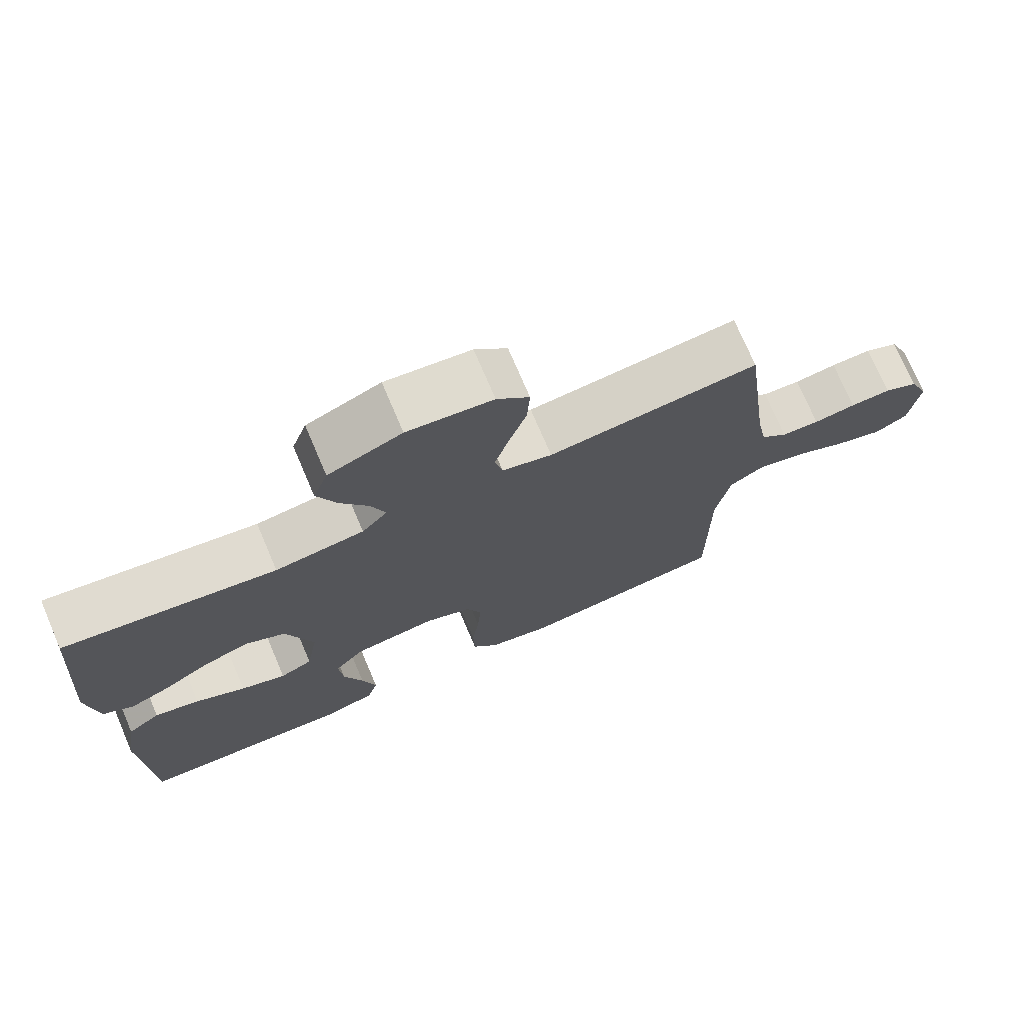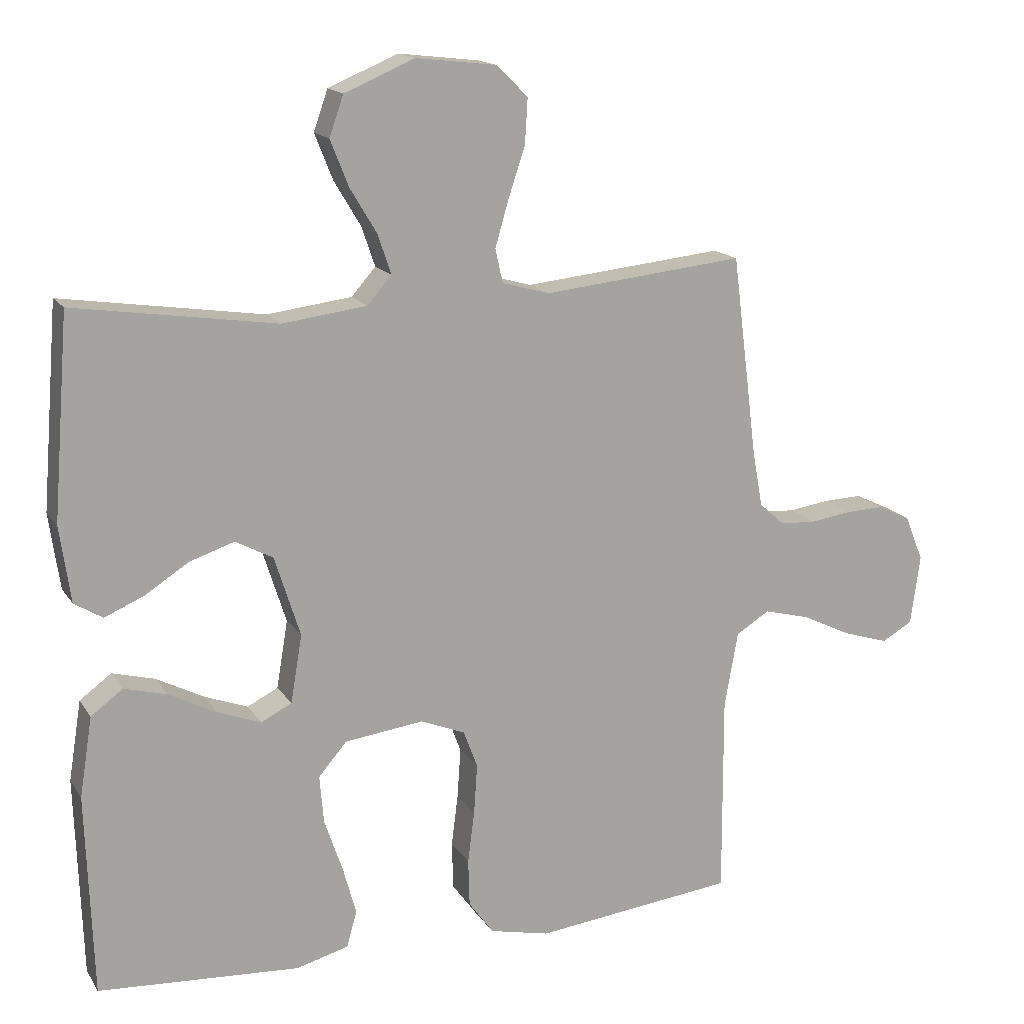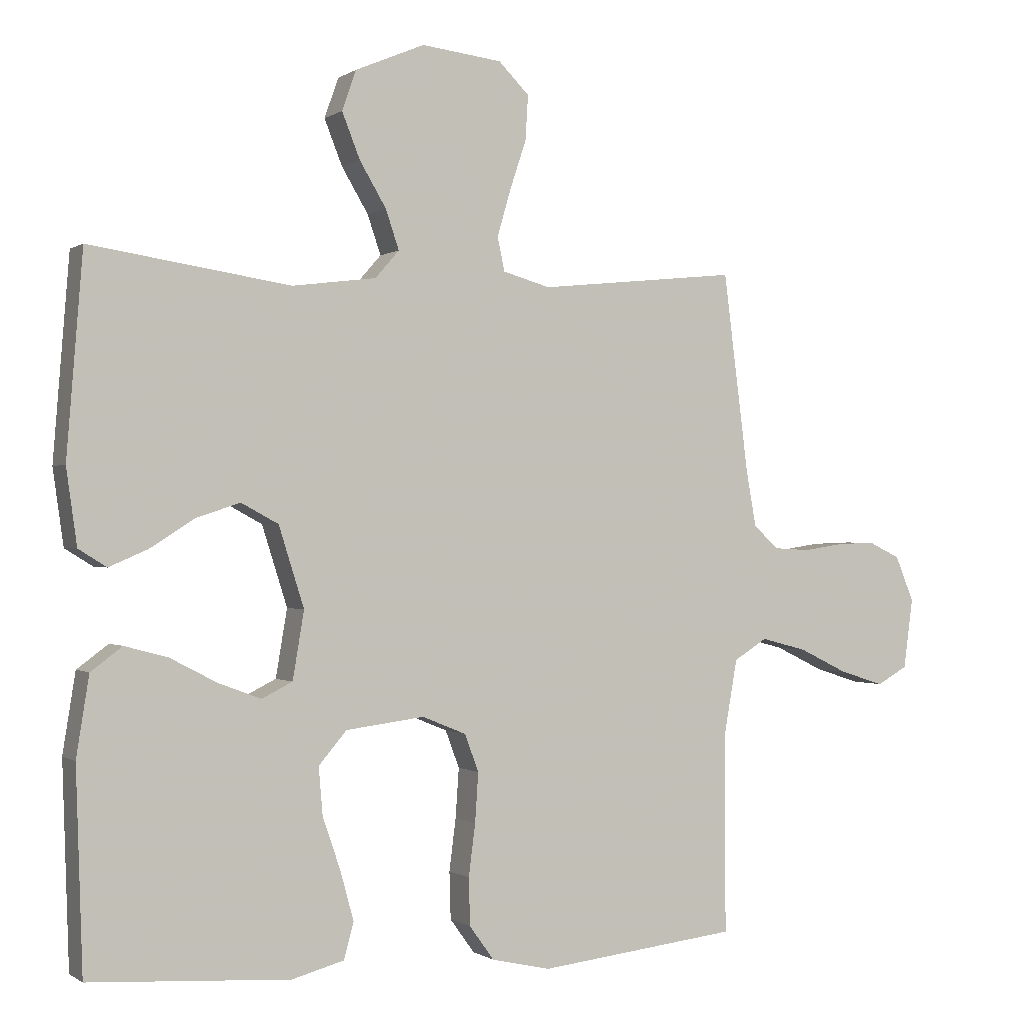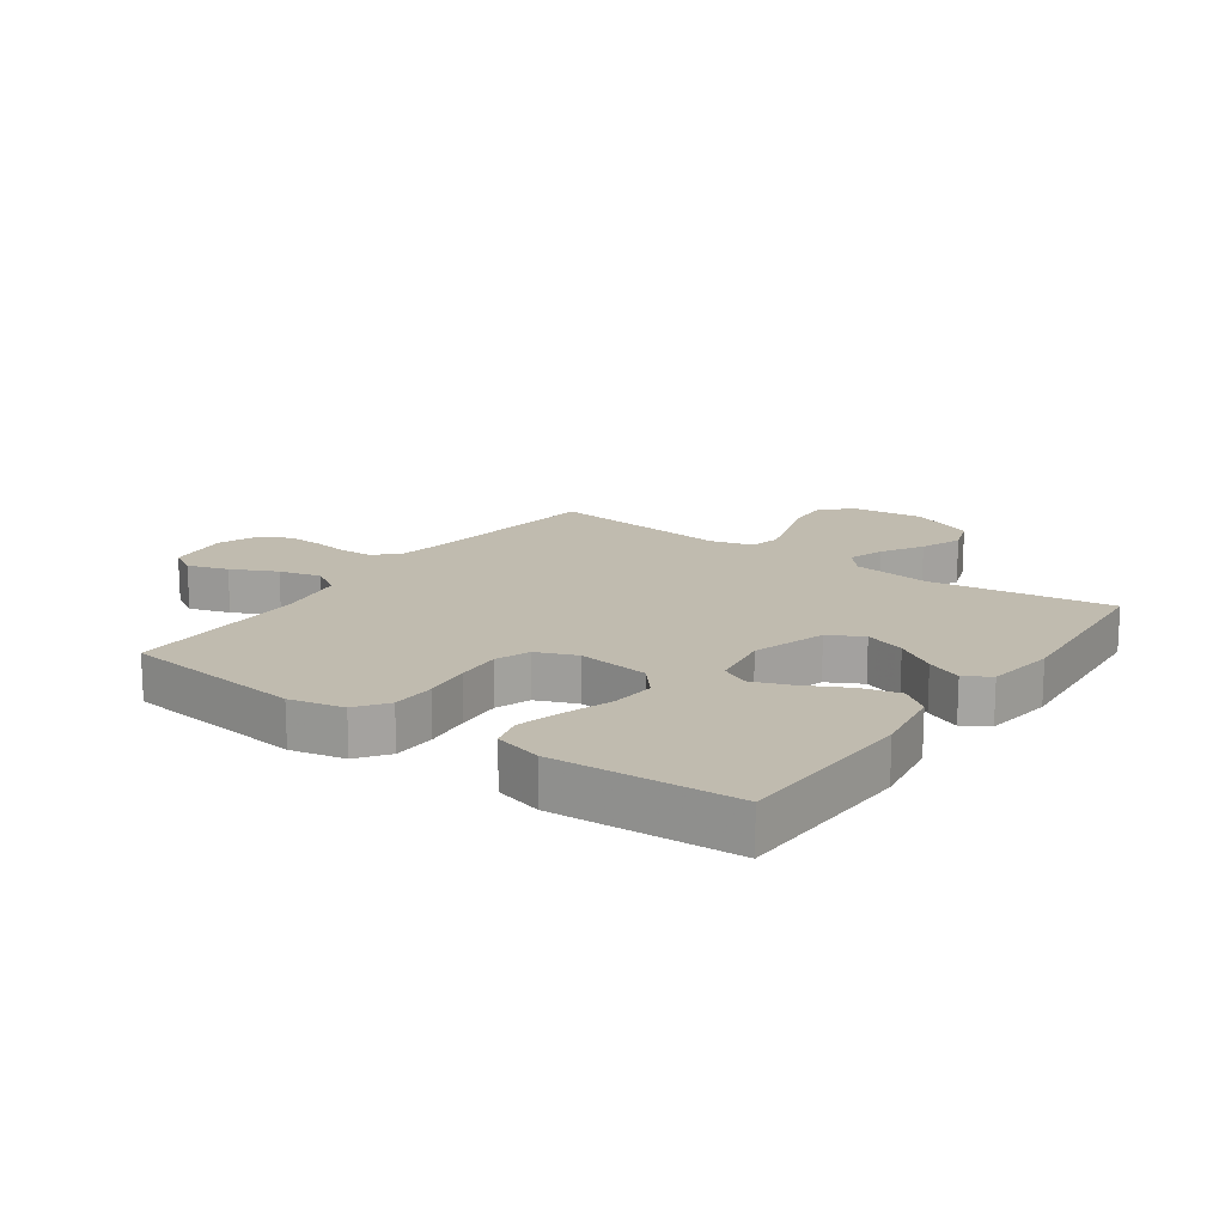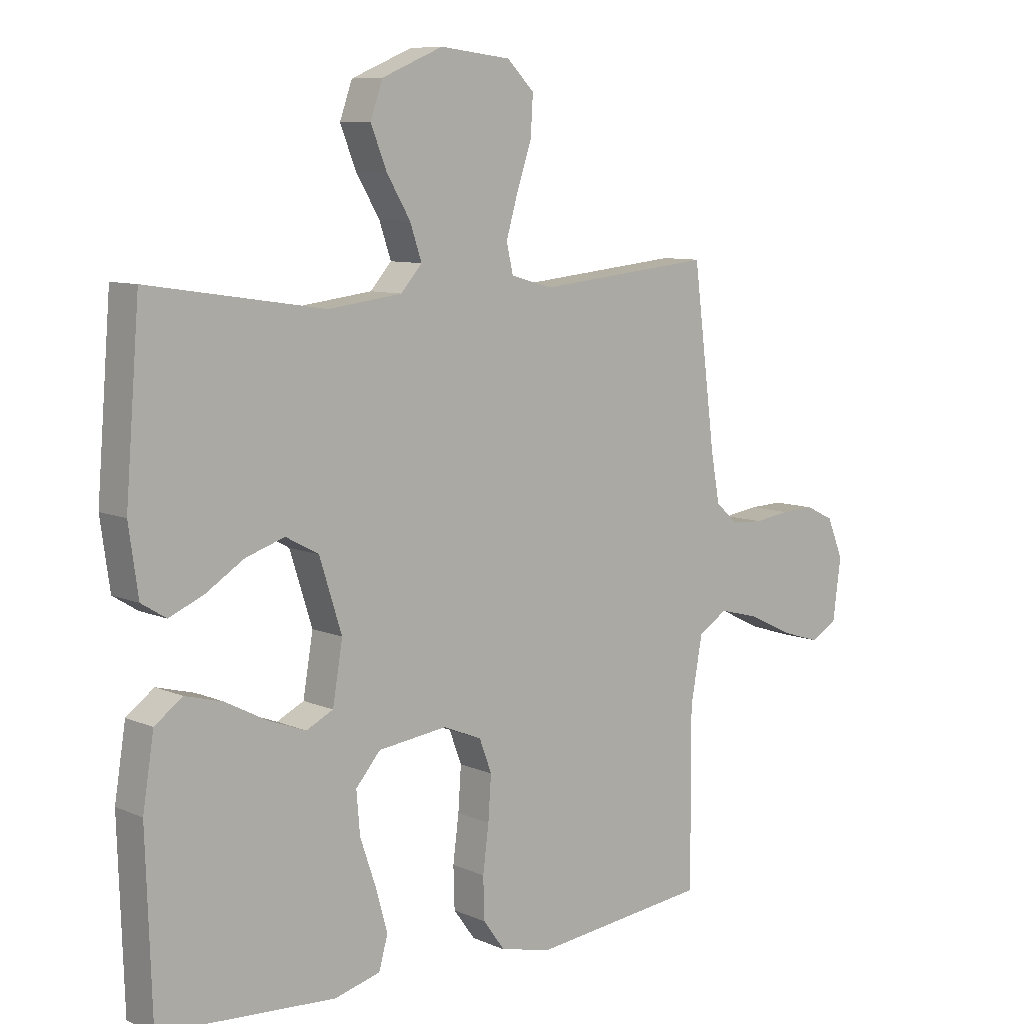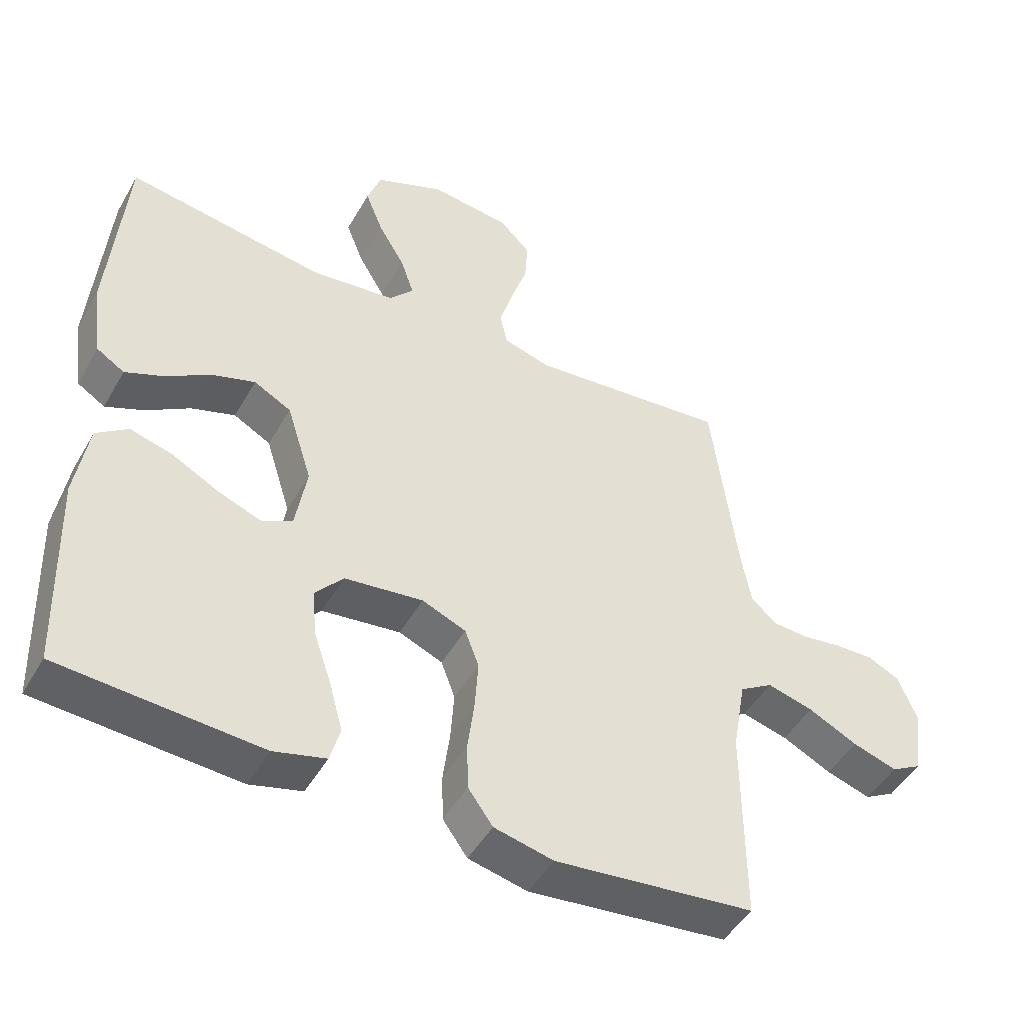
<metadata>
{"format":"obj","ext":"obj","renderer":"f3d","projection":"perspective","resolution":1024,"background":"white","views":[{"elev":73.9,"azim":-23.1,"up":"+Z"},{"elev":15.8,"azim":-22.0,"up":"+Z"},{"elev":-0.3,"azim":-25.1,"up":"+Z"},{"elev":16.2,"azim":-144.5,"up":"+Y"},{"elev":8.5,"azim":-40.4,"up":"+Z"},{"elev":-47.6,"azim":-28.6,"up":"+Z"}]}
</metadata>
<code>
v -0.5 0.07 -0.5
v -0.51 0.07 -0.2
v -0.491 0.07 -0.081
v -0.444 0.07 -0.046
v -0.38 0.07 -0.063
v -0.309 0.07 -0.1
v -0.245 0.07 -0.124
v -0.199 0.07 -0.101
v -0.182 0.07 0
v -0.22 0.07 0.12
v -0.276 0.07 0.15
v -0.342 0.07 0.128
v -0.408 0.07 0.086
v -0.466 0.07 0.061
v -0.508 0.07 0.087
v -0.524 0.07 0.2
v -0.5 0.07 0.5
v -0.2 0.07 0.455
v -0.074 0.07 0.471
v -0.038 0.07 0.512
v -0.058 0.07 0.571
v -0.098 0.07 0.638
v -0.125 0.07 0.706
v -0.104 0.07 0.766
v 0 0.07 0.81
v 0.121 0.07 0.796
v 0.167 0.07 0.75
v 0.163 0.07 0.683
v 0.138 0.07 0.608
v 0.118 0.07 0.539
v 0.129 0.07 0.489
v 0.2 0.07 0.469
v 0.5 0.07 0.5
v 0.538 0.07 0.2
v 0.553 0.07 0.117
v 0.591 0.07 0.083
v 0.645 0.07 0.08
v 0.705 0.07 0.089
v 0.763 0.07 0.091
v 0.811 0.07 0.068
v 0.839 0.07 0
v 0.825 0.07 -0.105
v 0.779 0.07 -0.131
v 0.712 0.07 -0.11
v 0.638 0.07 -0.074
v 0.569 0.07 -0.056
v 0.519 0.07 -0.087
v 0.499 0.07 -0.2
v 0.5 0.07 -0.5
v 0.2 0.07 -0.534
v 0.111 0.07 -0.514
v 0.074 0.07 -0.463
v 0.072 0.07 -0.392
v 0.082 0.07 -0.314
v 0.087 0.07 -0.24
v 0.066 0.07 -0.184
v 0 0.07 -0.157
v -0.118 0.07 -0.172
v -0.16 0.07 -0.221
v -0.154 0.07 -0.292
v -0.127 0.07 -0.371
v -0.107 0.07 -0.444
v -0.122 0.07 -0.498
v -0.2 0.07 -0.519
v -0.5 0 -0.5
v -0.51 0 -0.2
v -0.491 0 -0.081
v -0.444 0 -0.046
v -0.38 0 -0.063
v -0.309 0 -0.1
v -0.245 0 -0.124
v -0.199 0 -0.101
v -0.182 0 0
v -0.22 0 0.12
v -0.276 0 0.15
v -0.342 0 0.128
v -0.408 0 0.086
v -0.466 0 0.061
v -0.508 0 0.087
v -0.524 0 0.2
v -0.5 0 0.5
v -0.2 0 0.455
v -0.074 0 0.471
v -0.038 0 0.512
v -0.058 0 0.571
v -0.098 0 0.638
v -0.125 0 0.706
v -0.104 0 0.766
v 0 0 0.81
v 0.121 0 0.796
v 0.167 0 0.75
v 0.163 0 0.683
v 0.138 0 0.608
v 0.118 0 0.539
v 0.129 0 0.489
v 0.2 0 0.469
v 0.5 0 0.5
v 0.538 0 0.2
v 0.553 0 0.117
v 0.591 0 0.083
v 0.645 0 0.08
v 0.705 0 0.089
v 0.763 0 0.091
v 0.811 0 0.068
v 0.839 0 0
v 0.825 0 -0.105
v 0.779 0 -0.131
v 0.712 0 -0.11
v 0.638 0 -0.074
v 0.569 0 -0.056
v 0.519 0 -0.087
v 0.499 0 -0.2
v 0.5 0 -0.5
v 0.2 0 -0.534
v 0.111 0 -0.514
v 0.074 0 -0.463
v 0.072 0 -0.392
v 0.082 0 -0.314
v 0.087 0 -0.24
v 0.066 0 -0.184
v 0 0 -0.157
v -0.118 0 -0.172
v -0.16 0 -0.221
v -0.154 0 -0.292
v -0.127 0 -0.371
v -0.107 0 -0.444
v -0.122 0 -0.498
v -0.2 0 -0.519
f 60 61 62 63
f 60 63 64 1
f 51 52 53 54
f 51 54 55
f 48 49 50 51
f 47 48 51 55
f 46 47 55 56
f 42 43 44 45
f 42 45 46
f 41 42 46
f 40 41 46
f 37 38 39 40
f 36 37 40 46
f 35 36 46 56
f 32 33 34
f 31 32 34 35
f 26 27 28 29
f 26 29 30
f 25 26 30
f 24 25 30 31
f 21 22 23 24
f 20 21 24 31
f 15 16 17 18
f 15 18 19
f 12 13 14 15
f 11 12 15 19
f 10 11 19 20
f 3 4 5 6
f 3 6 7
f 2 3 7
f 59 60 1 2
f 58 59 2 7
f 57 58 7 8
f 31 35 56 57
f 31 57 8 9
f 9 10 20 31
f 127 126 125 124
f 65 128 127 124
f 118 117 116 115
f 119 118 115
f 115 114 113 112
f 119 115 112 111
f 120 119 111 110
f 109 108 107 106
f 110 109 106
f 110 106 105
f 110 105 104
f 104 103 102 101
f 110 104 101 100
f 120 110 100 99
f 98 97 96
f 99 98 96 95
f 93 92 91 90
f 94 93 90
f 94 90 89
f 95 94 89 88
f 88 87 86 85
f 95 88 85 84
f 82 81 80 79
f 83 82 79
f 79 78 77 76
f 83 79 76 75
f 84 83 75 74
f 70 69 68 67
f 71 70 67
f 71 67 66
f 66 65 124 123
f 71 66 123 122
f 72 71 122 121
f 121 120 99 95
f 73 72 121 95
f 95 84 74 73
f 1 65 66 2
f 2 66 67 3
f 3 67 68 4
f 4 68 69 5
f 5 69 70 6
f 6 70 71 7
f 7 71 72 8
f 8 72 73 9
f 9 73 74 10
f 10 74 75 11
f 11 75 76 12
f 12 76 77 13
f 13 77 78 14
f 14 78 79 15
f 15 79 80 16
f 16 80 81 17
f 17 81 82 18
f 18 82 83 19
f 19 83 84 20
f 20 84 85 21
f 21 85 86 22
f 22 86 87 23
f 23 87 88 24
f 24 88 89 25
f 25 89 90 26
f 26 90 91 27
f 27 91 92 28
f 28 92 93 29
f 29 93 94 30
f 30 94 95 31
f 31 95 96 32
f 32 96 97 33
f 33 97 98 34
f 34 98 99 35
f 35 99 100 36
f 36 100 101 37
f 37 101 102 38
f 38 102 103 39
f 39 103 104 40
f 40 104 105 41
f 41 105 106 42
f 42 106 107 43
f 43 107 108 44
f 44 108 109 45
f 45 109 110 46
f 46 110 111 47
f 47 111 112 48
f 48 112 113 49
f 49 113 114 50
f 50 114 115 51
f 51 115 116 52
f 52 116 117 53
f 53 117 118 54
f 54 118 119 55
f 55 119 120 56
f 56 120 121 57
f 57 121 122 58
f 58 122 123 59
f 59 123 124 60
f 60 124 125 61
f 61 125 126 62
f 62 126 127 63
f 63 127 128 64
f 64 128 65 1

</code>
